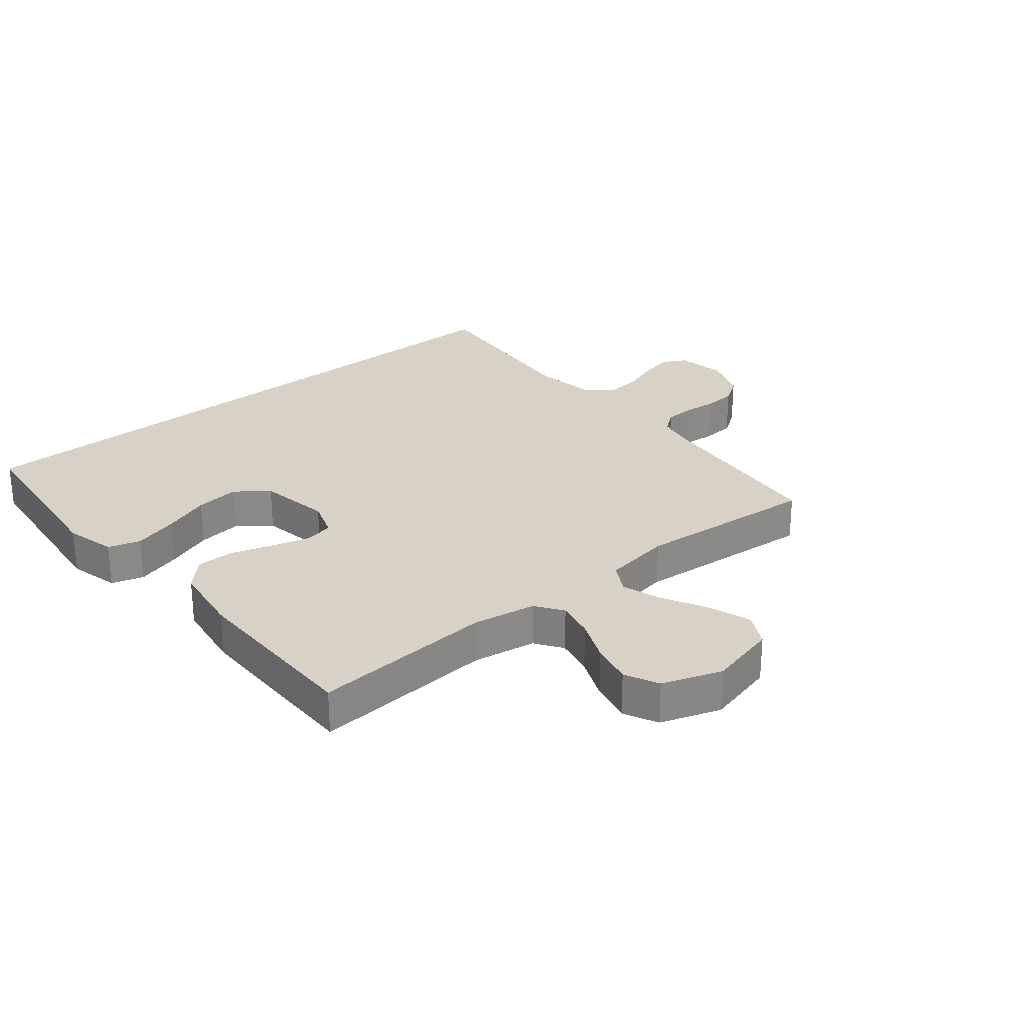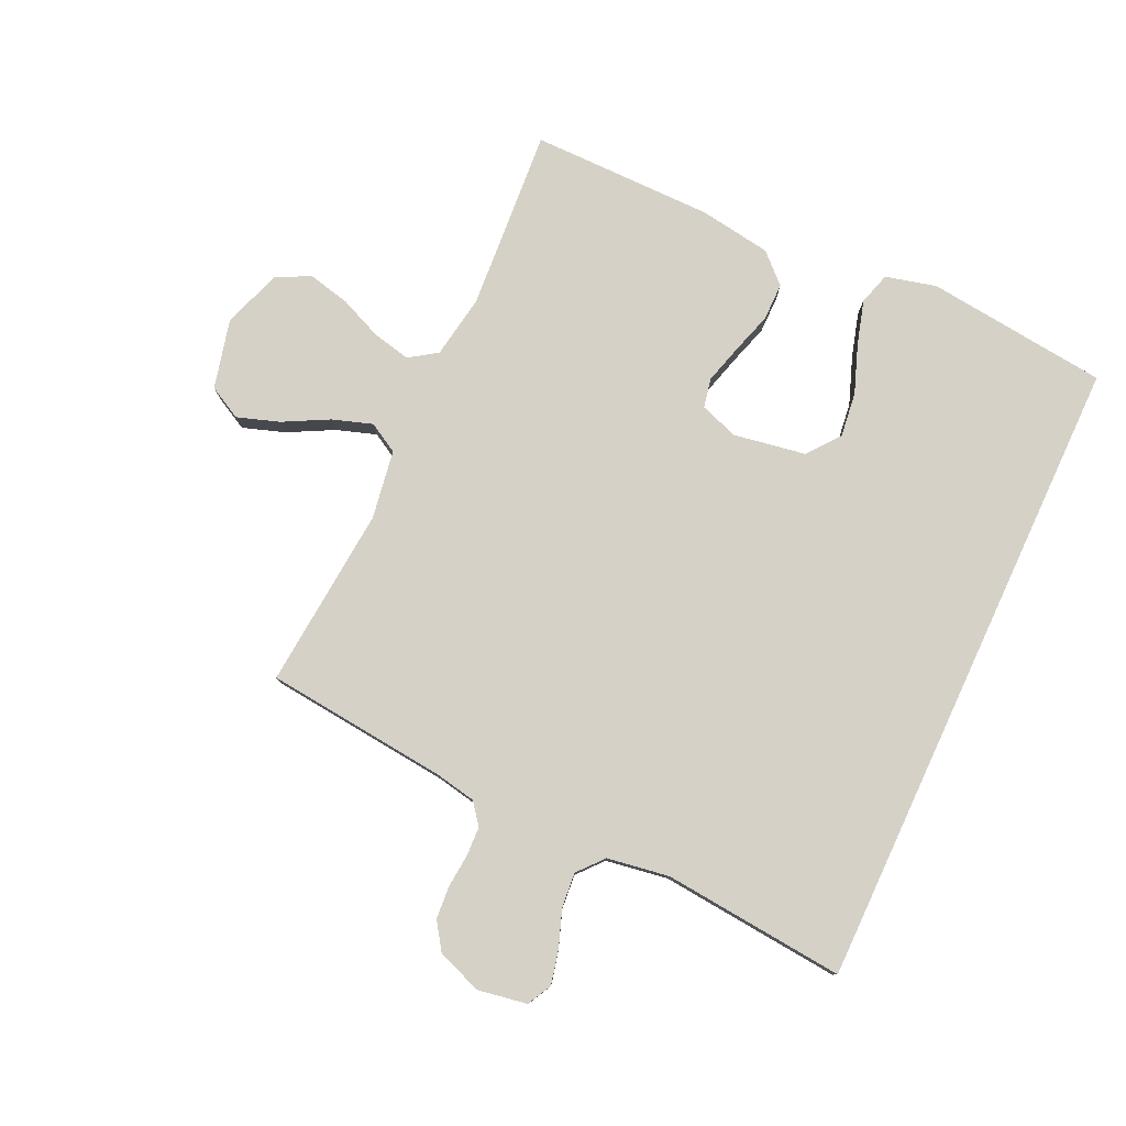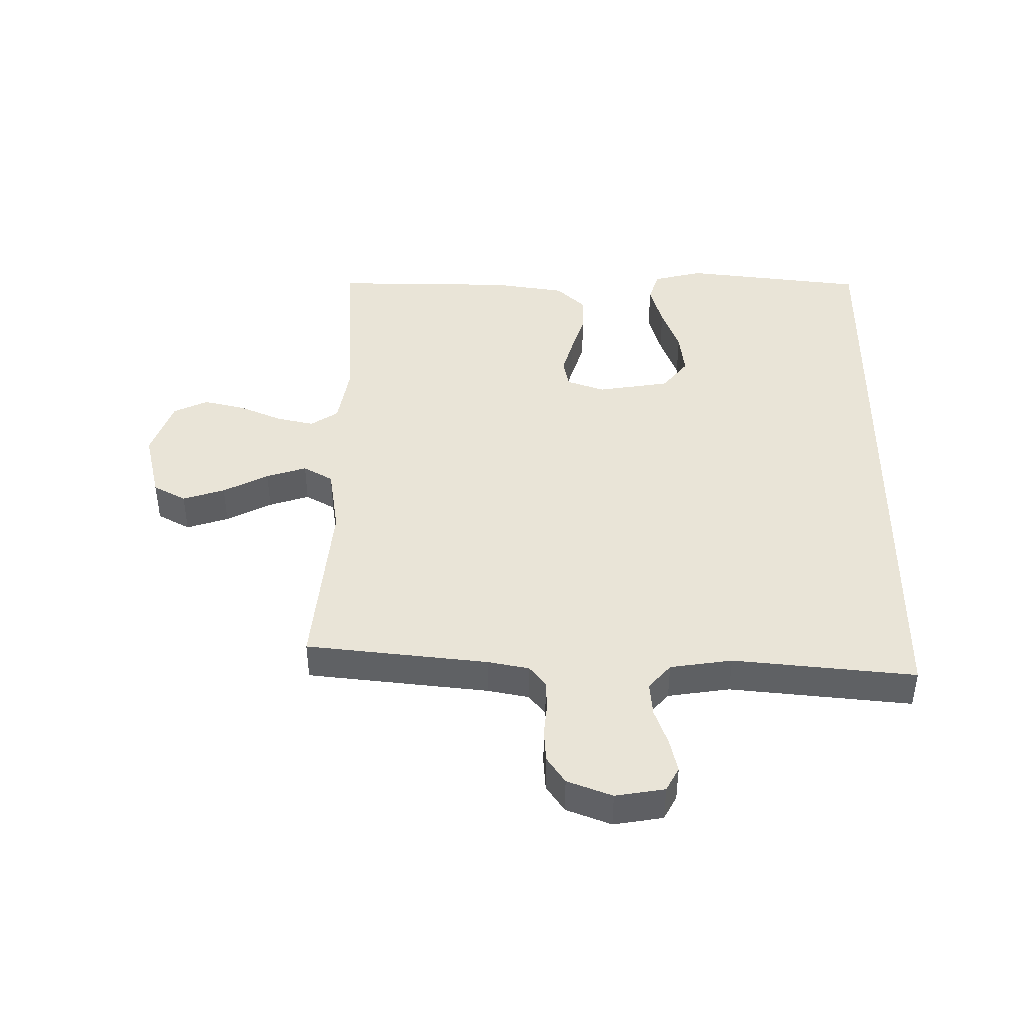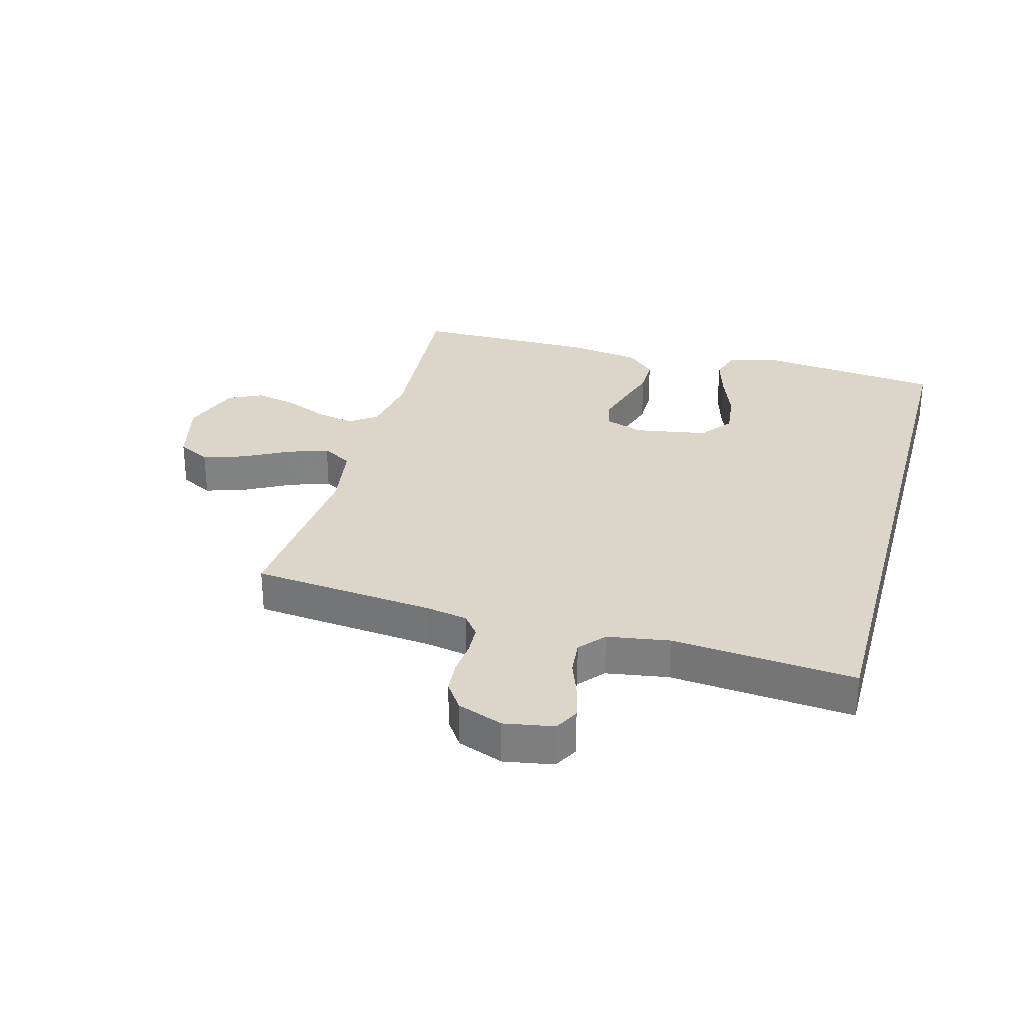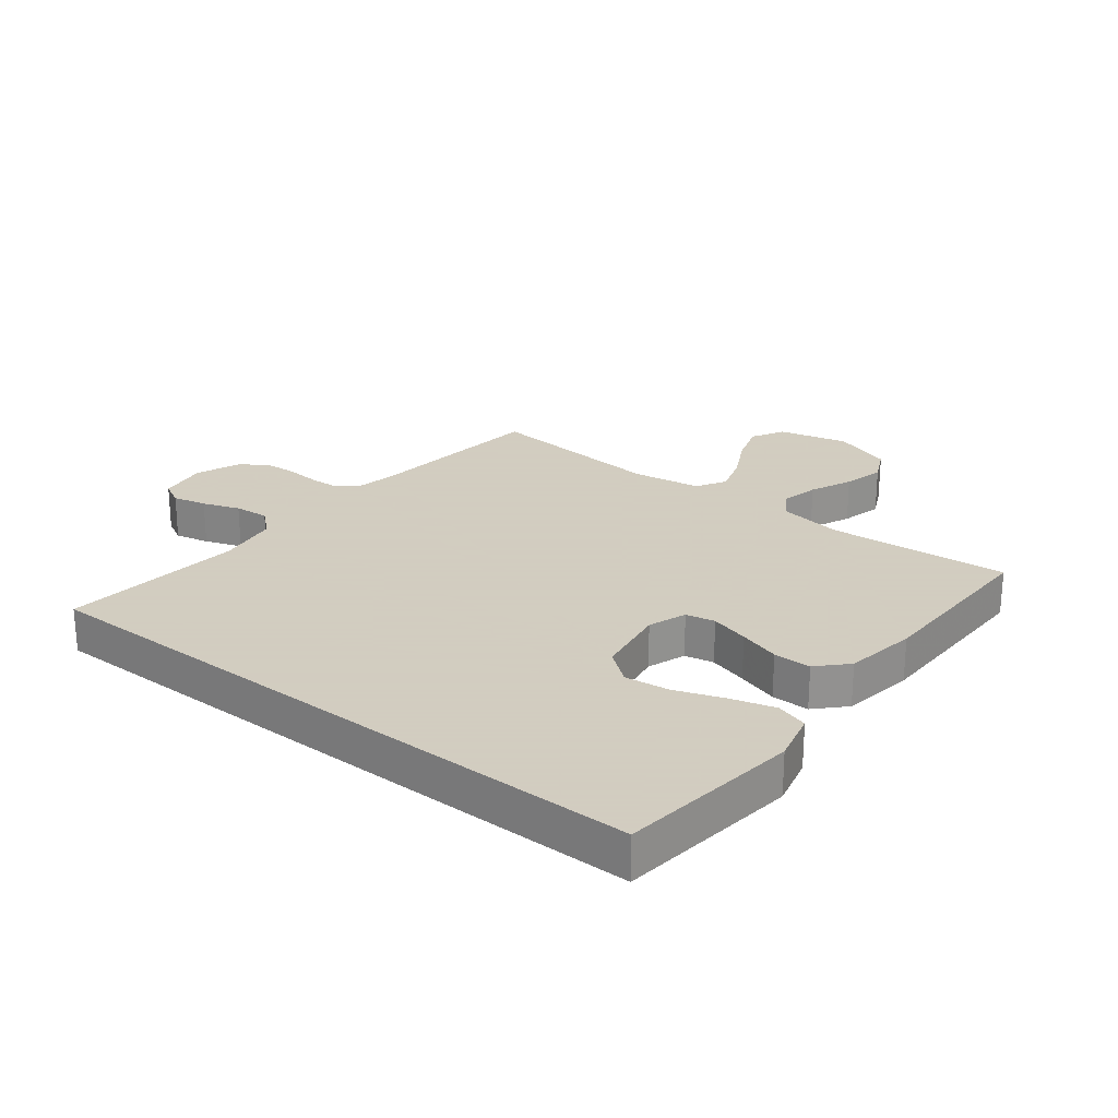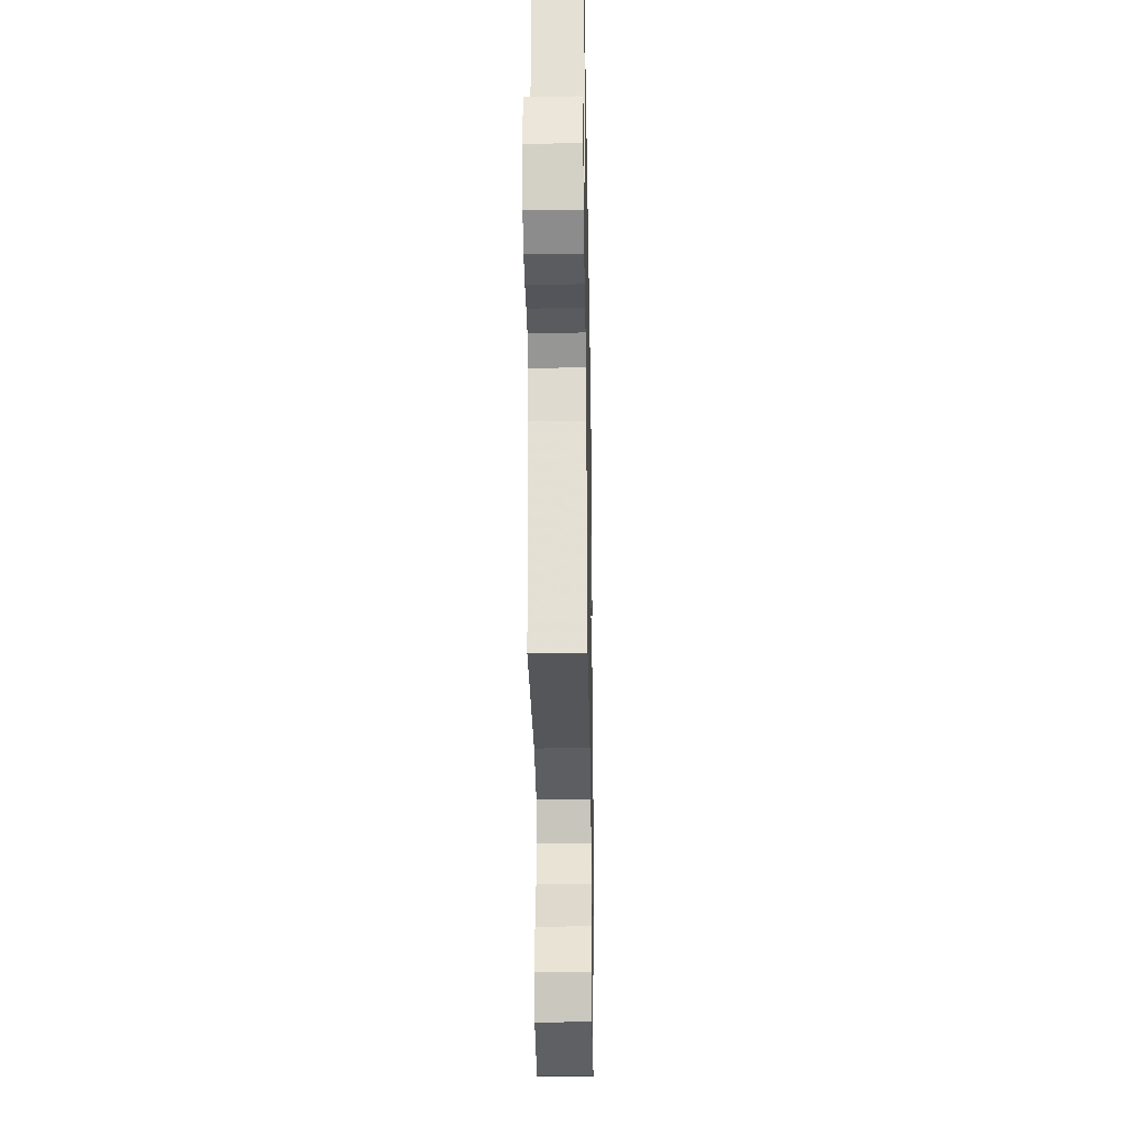
<metadata>
{"format":"obj","ext":"obj","renderer":"f3d","projection":"perspective","resolution":1024,"background":"white","views":[{"elev":27.2,"azim":140.5,"up":"+Y"},{"elev":79.2,"azim":-65.1,"up":"+Y"},{"elev":42.9,"azim":-89.2,"up":"+Y"},{"elev":29.7,"azim":-74.9,"up":"+Y"},{"elev":24.3,"azim":38.3,"up":"+Y"},{"elev":-30.1,"azim":-89.0,"up":"+Z"}]}
</metadata>
<code>
v 0.5 0.07 -0.5
v 0.2 0.07 -0.478
v 0.096 0.07 -0.495
v 0.065 0.07 -0.54
v 0.079 0.07 -0.603
v 0.109 0.07 -0.673
v 0.125 0.07 -0.742
v 0.098 0.07 -0.798
v 0 0.07 -0.832
v -0.114 0.07 -0.804
v -0.143 0.07 -0.75
v -0.12 0.07 -0.681
v -0.081 0.07 -0.607
v -0.059 0.07 -0.541
v -0.087 0.07 -0.492
v -0.2 0.07 -0.474
v -0.5 0.07 -0.5
v -0.531 0.07 -0.2
v -0.544 0.07 -0.132
v -0.579 0.07 -0.105
v -0.627 0.07 -0.103
v -0.682 0.07 -0.108
v -0.736 0.07 -0.104
v -0.78 0.07 -0.074
v -0.808 0.07 0
v -0.794 0.07 0.081
v -0.754 0.07 0.102
v -0.698 0.07 0.089
v -0.637 0.07 0.067
v -0.58 0.07 0.062
v -0.538 0.07 0.098
v -0.522 0.07 0.2
v -0.55 0.07 0.5
v 0.51 0.07 0.5
v 0.544 0.07 0.2
v 0.523 0.07 0.117
v 0.47 0.07 0.101
v 0.397 0.07 0.122
v 0.318 0.07 0.151
v 0.245 0.07 0.16
v 0.192 0.07 0.119
v 0.172 0.07 0
v 0.194 0.07 -0.063
v 0.242 0.07 -0.073
v 0.306 0.07 -0.055
v 0.374 0.07 -0.034
v 0.436 0.07 -0.034
v 0.481 0.07 -0.081
v 0.499 0.07 -0.2
v 0.5 0 -0.5
v 0.2 0 -0.478
v 0.096 0 -0.495
v 0.065 0 -0.54
v 0.079 0 -0.603
v 0.109 0 -0.673
v 0.125 0 -0.742
v 0.098 0 -0.798
v 0 0 -0.832
v -0.114 0 -0.804
v -0.143 0 -0.75
v -0.12 0 -0.681
v -0.081 0 -0.607
v -0.059 0 -0.541
v -0.087 0 -0.492
v -0.2 0 -0.474
v -0.5 0 -0.5
v -0.531 0 -0.2
v -0.544 0 -0.132
v -0.579 0 -0.105
v -0.627 0 -0.103
v -0.682 0 -0.108
v -0.736 0 -0.104
v -0.78 0 -0.074
v -0.808 0 0
v -0.794 0 0.081
v -0.754 0 0.102
v -0.698 0 0.089
v -0.637 0 0.067
v -0.58 0 0.062
v -0.538 0 0.098
v -0.522 0 0.2
v -0.55 0 0.5
v 0.51 0 0.5
v 0.544 0 0.2
v 0.523 0 0.117
v 0.47 0 0.101
v 0.397 0 0.122
v 0.318 0 0.151
v 0.245 0 0.16
v 0.192 0 0.119
v 0.172 0 0
v 0.194 0 -0.063
v 0.242 0 -0.073
v 0.306 0 -0.055
v 0.374 0 -0.034
v 0.436 0 -0.034
v 0.481 0 -0.081
v 0.499 0 -0.2
f 49 1 2
f 48 49 2
f 47 48 2
f 46 47 2
f 45 46 2
f 44 45 2 3
f 43 44 3 4
f 42 43 4
f 41 42 4
f 37 38 39
f 36 37 39
f 35 36 39
f 34 35 39
f 33 34 39
f 33 39 40
f 32 33 40 41
f 27 28 29
f 26 27 29
f 25 26 29
f 24 25 29
f 23 24 29
f 22 23 29
f 21 22 29
f 20 21 29 30
f 19 20 30 31
f 16 17 18
f 31 32 41
f 19 31 41
f 18 19 41
f 16 18 41
f 15 16 41
f 11 12 13
f 10 11 13
f 9 10 13
f 8 9 13
f 7 8 13
f 6 7 13
f 5 6 13
f 4 5 13 14
f 4 14 15 41
f 51 50 98
f 51 98 97
f 51 97 96
f 51 96 95
f 51 95 94
f 52 51 94 93
f 53 52 93 92
f 53 92 91
f 53 91 90
f 88 87 86
f 88 86 85
f 88 85 84
f 88 84 83
f 88 83 82
f 89 88 82
f 90 89 82 81
f 78 77 76
f 78 76 75
f 78 75 74
f 78 74 73
f 78 73 72
f 78 72 71
f 78 71 70
f 79 78 70 69
f 80 79 69 68
f 67 66 65
f 90 81 80
f 90 80 68
f 90 68 67
f 90 67 65
f 90 65 64
f 62 61 60
f 62 60 59
f 62 59 58
f 62 58 57
f 62 57 56
f 62 56 55
f 62 55 54
f 63 62 54 53
f 90 64 63 53
f 1 50 51 2
f 2 51 52 3
f 3 52 53 4
f 4 53 54 5
f 5 54 55 6
f 6 55 56 7
f 7 56 57 8
f 8 57 58 9
f 9 58 59 10
f 10 59 60 11
f 11 60 61 12
f 12 61 62 13
f 13 62 63 14
f 14 63 64 15
f 15 64 65 16
f 16 65 66 17
f 17 66 67 18
f 18 67 68 19
f 19 68 69 20
f 20 69 70 21
f 21 70 71 22
f 22 71 72 23
f 23 72 73 24
f 24 73 74 25
f 25 74 75 26
f 26 75 76 27
f 27 76 77 28
f 28 77 78 29
f 29 78 79 30
f 30 79 80 31
f 31 80 81 32
f 32 81 82 33
f 33 82 83 34
f 34 83 84 35
f 35 84 85 36
f 36 85 86 37
f 37 86 87 38
f 38 87 88 39
f 39 88 89 40
f 40 89 90 41
f 41 90 91 42
f 42 91 92 43
f 43 92 93 44
f 44 93 94 45
f 45 94 95 46
f 46 95 96 47
f 47 96 97 48
f 48 97 98 49
f 49 98 50 1

</code>
